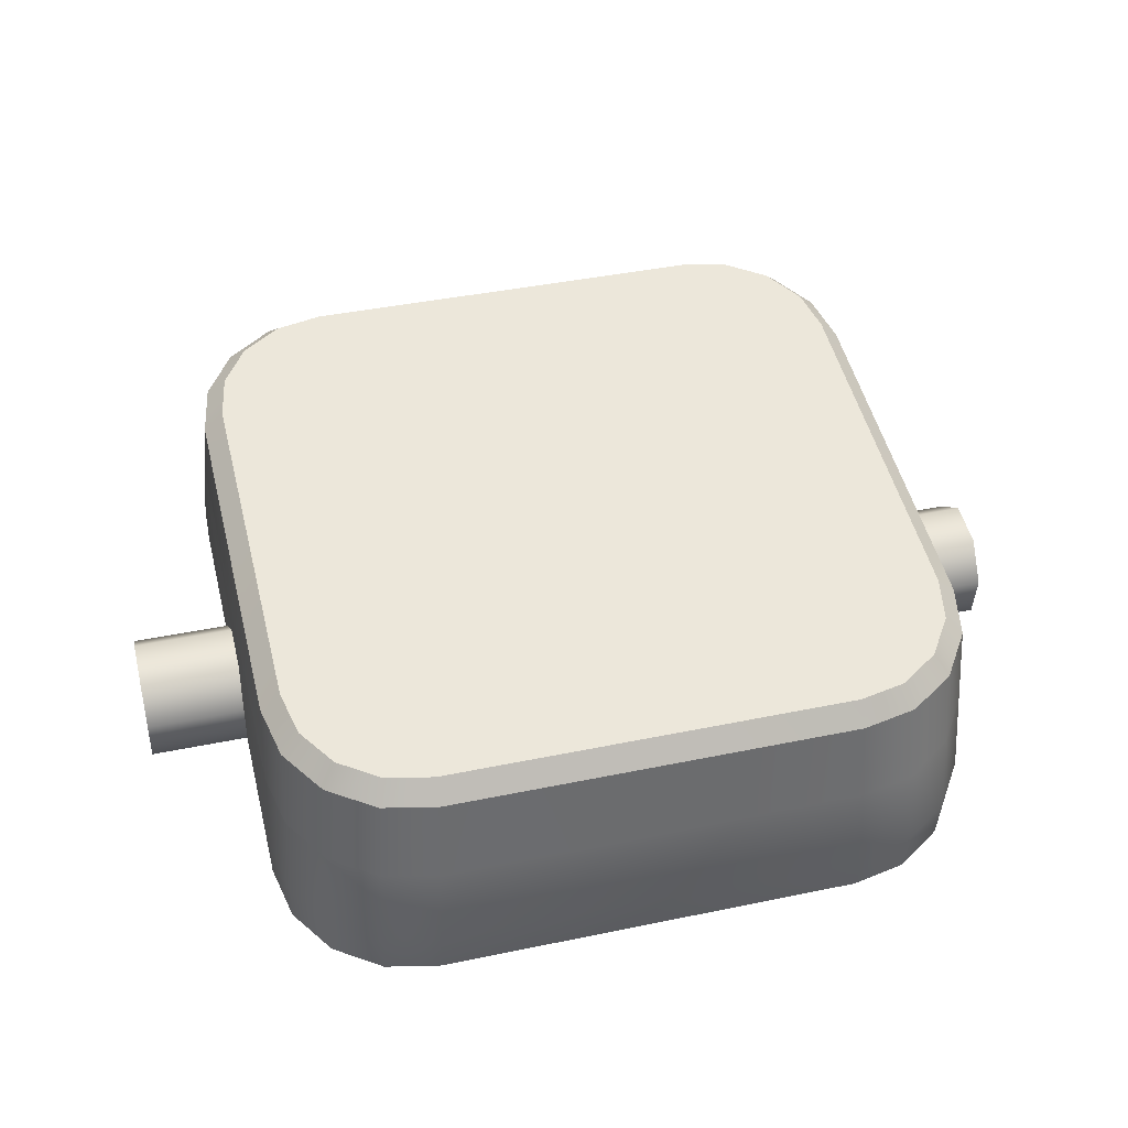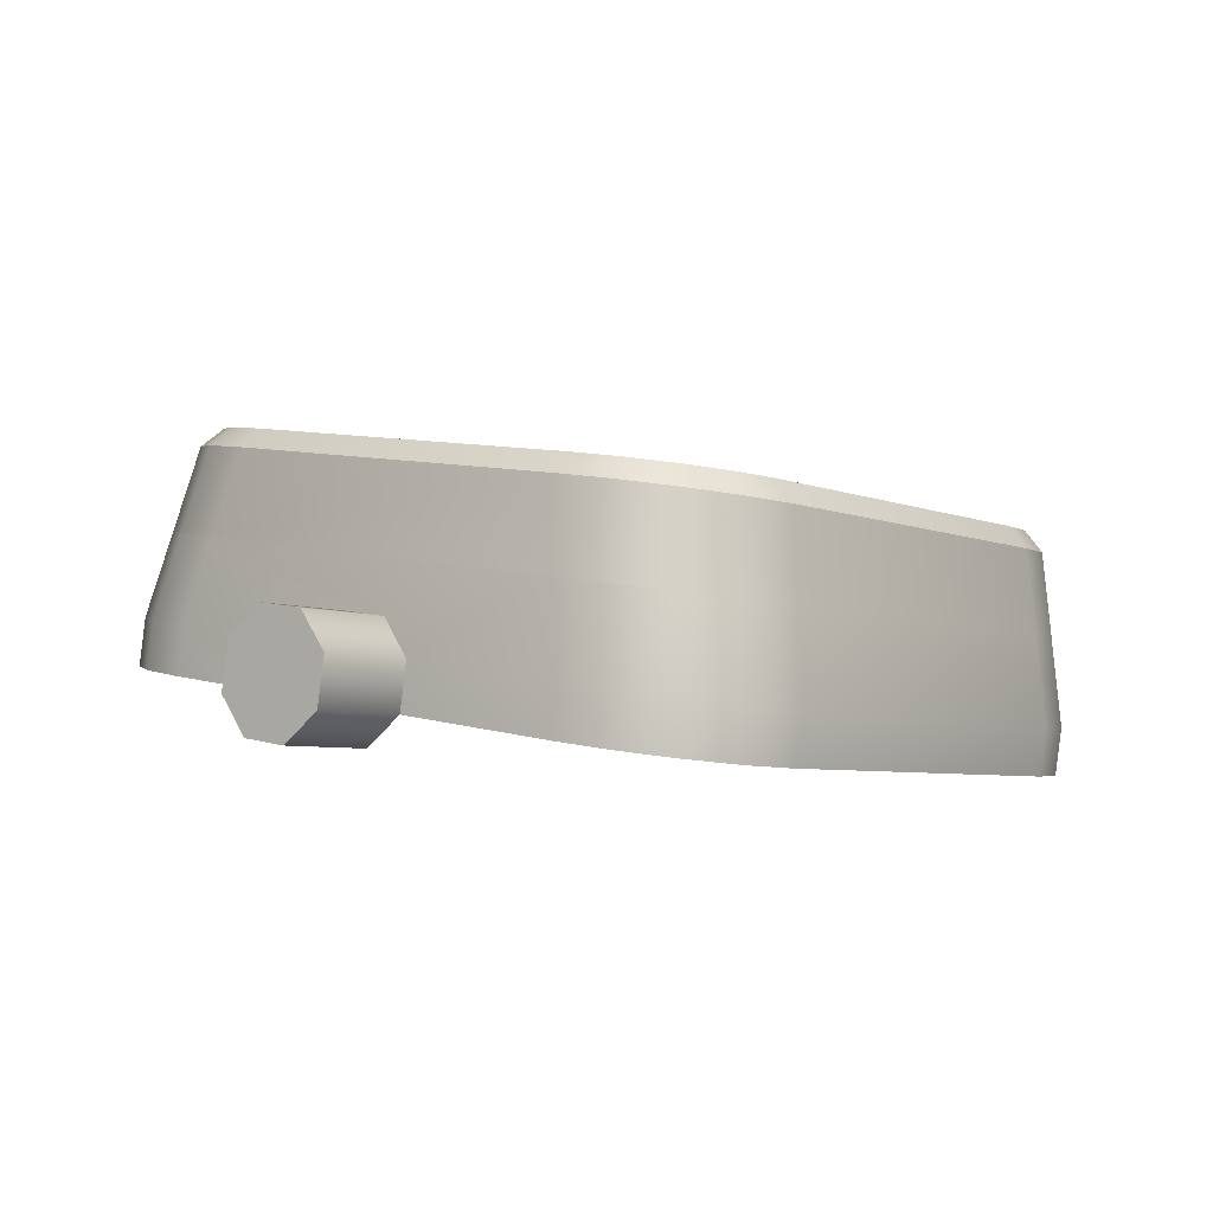
<metadata>
{"format":"obj","ext":"obj","renderer":"f3d","projection":"perspective","resolution":1024,"background":"white","views":[{"elev":41.5,"azim":165.9,"up":"+Z"},{"elev":-5.2,"azim":127.7,"up":"+Z"}]}
</metadata>
<code>
o #ID5
v -0.2198 -0.2367 0.02658
v -0.2198 -0.1831 0.001994
v -0.2198 -0.1807 0.01791
v -0.2198 -0.2391 0.01066
v -0.2198 -0.2391 0.01066
v -0.2198 -0.2367 0.02658
v -0.2198 -0.1831 0.001994
v -0.2198 -0.1807 0.01791
v -0.2235 -0.1648 -0.000836
v -0.2235 -0.1624 0.01508
v -0.2235 -0.1648 -0.000836
v -0.2235 -0.1624 0.01508
v -0.2213 -0.1829 0.04718
v -0.2205 -0.2462 0.03958
v -0.2213 -0.3201 0.06842
v -0.2205 -0.2621 0.04204
v -0.2198 -0.2751 0.03253
v -0.2198 -0.3311 0.0412
v -0.2198 -0.3311 0.0412
v -0.2213 -0.3201 0.06842
v -0.2198 -0.2751 0.03253
v -0.2205 -0.2621 0.04204
v -0.2205 -0.2462 0.03958
v -0.2213 -0.1829 0.04718
v -0.2198 -0.2367 0.02658
v -0.1863 -0.2391 0.01066
v -0.2198 -0.2391 0.01066
v -0.1863 -0.2367 0.02658
v -0.1863 -0.2367 0.02658
v -0.2198 -0.2367 0.02658
v -0.1863 -0.2391 0.01066
v -0.2198 -0.2391 0.01066
v -0.234 -0.1494 -0.003234
v -0.234 -0.1469 0.01268
v -0.234 -0.1494 -0.003234
v -0.234 -0.1469 0.01268
v -0.2249 -0.1646 0.04435
v -0.2249 -0.1646 0.04435
v -0.2198 -0.2776 0.01661
v -0.2198 -0.3056 0.02095
v -0.2198 -0.3336 0.02528
v -0.2198 -0.3336 0.02528
v -0.2198 -0.3056 0.02095
v -0.2198 -0.2776 0.01661
v -0.1863 -0.2621 0.04204
v -0.2198 -0.2751 0.03253
v -0.1863 -0.2751 0.03253
v -0.2205 -0.2621 0.04204
v -0.2205 -0.2621 0.04204
v -0.1863 -0.2621 0.04204
v -0.2198 -0.2751 0.03253
v -0.1863 -0.2751 0.03253
v -0.2205 -0.2462 0.03958
v -0.1863 -0.2462 0.03958
v -0.2205 -0.2462 0.03958
v -0.1863 -0.2462 0.03958
v -0.2227 -0.1852 0.07645
v -0.2213 -0.3201 0.06842
v -0.2213 -0.1829 0.04718
v -0.2227 -0.3091 0.09563
v -0.2227 -0.3091 0.09563
v -0.2227 -0.1852 0.07645
v -0.2213 -0.3201 0.06842
v -0.2213 -0.1829 0.04718
v -0.2249 -0.3384 0.07125
v -0.2235 -0.3494 0.04403
v -0.2235 -0.3494 0.04403
v -0.2249 -0.3384 0.07125
v -0.1863 -0.2462 0.03958
v -0.1863 -0.2391 0.01066
v -0.1863 -0.2367 0.02658
v -0.1863 -0.2521 0.001151
v -0.1863 -0.2621 0.04204
v -0.1863 -0.268 0.003615
v -0.1863 -0.2751 0.03253
v -0.1863 -0.2776 0.01661
v -0.1863 -0.2776 0.01661
v -0.1863 -0.2751 0.03253
v -0.1863 -0.268 0.003615
v -0.1863 -0.2621 0.04204
v -0.1863 -0.2521 0.001151
v -0.1863 -0.2462 0.03958
v -0.1863 -0.2391 0.01066
v -0.1863 -0.2367 0.02658
v -0.22 -0.2521 0.001151
v -0.1863 -0.2521 0.001151
v -0.22 -0.2521 0.001151
v -0.1863 -0.2521 0.001151
v -0.2354 -0.1491 0.04195
v -0.2354 -0.1491 0.04195
v -0.2497 -0.1365 0.01108
v -0.2497 -0.139 -0.004837
v -0.2497 -0.1365 0.01108
v -0.2497 -0.139 -0.004837
v -0.2264 -0.1669 0.07362
v -0.2249 -0.1646 0.04435
v -0.2264 -0.1669 0.07362
v -0.2249 -0.1646 0.04435
v -0.2235 -0.3518 0.02811
v -0.2235 -0.3518 0.02811
v -0.1863 -0.2776 0.01661
v -0.2198 -0.2776 0.01661
v -0.1863 -0.2776 0.01661
v -0.2198 -0.2776 0.01661
v -0.2264 -0.3274 0.09846
v -0.2249 -0.3384 0.07125
v -0.2249 -0.3384 0.07125
v -0.2264 -0.3274 0.09846
v -0.2294 -0.3081 0.1023
v -0.2227 -0.1852 0.07645
v -0.2294 -0.1842 0.08308
v -0.2227 -0.3091 0.09563
v -0.2227 -0.3091 0.09563
v -0.2294 -0.3081 0.1023
v -0.2227 -0.1852 0.07645
v -0.2294 -0.1842 0.08308
v -0.2354 -0.3539 0.07365
v -0.234 -0.3649 0.04643
v -0.234 -0.3649 0.04643
v -0.2354 -0.3539 0.07365
v -0.1863 -0.268 0.003615
v -0.22 -0.268 0.003615
v -0.1863 -0.268 0.003615
v -0.22 -0.268 0.003615
v -0.22 -0.2521 0.001151
v -0.2198 -0.2776 0.01661
v -0.2198 -0.2391 0.01066
v -0.22 -0.268 0.003615
v -0.22 -0.268 0.003615
v -0.22 -0.2521 0.001151
v -0.2198 -0.2776 0.01661
v -0.2198 -0.2391 0.01066
v -0.2511 -0.1388 0.04035
v -0.2511 -0.1388 0.04035
v -0.2368 -0.1514 0.07122
v -0.2354 -0.1491 0.04195
v -0.2368 -0.1514 0.07122
v -0.2354 -0.1491 0.04195
v -0.2682 -0.1329 0.01052
v -0.2682 -0.1354 -0.005399
v -0.2682 -0.1329 0.01052
v -0.2682 -0.1354 -0.005399
v -0.2326 -0.1684 0.08065
v -0.2264 -0.1669 0.07362
v -0.2326 -0.1684 0.08065
v -0.2264 -0.1669 0.07362
v -0.234 -0.3673 0.03051
v -0.234 -0.3673 0.03051
v -0.2368 -0.3429 0.1009
v -0.2354 -0.3539 0.07365
v -0.2354 -0.3539 0.07365
v -0.2368 -0.3429 0.1009
v -0.2264 -0.3274 0.09846
v -0.2326 -0.3238 0.1047
v -0.2326 -0.3238 0.1047
v -0.2264 -0.3274 0.09846
v -0.2294 -0.1842 0.08308
v -0.2326 -0.3238 0.1047
v -0.2294 -0.3081 0.1023
v -0.2326 -0.1684 0.08065
v -0.2416 -0.3371 0.1068
v -0.2416 -0.1551 0.07858
v -0.2551 -0.3461 0.1081
v -0.2551 -0.1462 0.0772
v -0.271 -0.3492 0.1086
v -0.271 -0.143 0.07672
v -0.4098 -0.3492 0.1086
v -0.4098 -0.143 0.07672
v -0.4257 -0.1462 0.0772
v -0.4257 -0.3461 0.1081
v -0.4392 -0.1551 0.07858
v -0.4392 -0.3371 0.1068
v -0.4482 -0.1684 0.08065
v -0.4482 -0.3238 0.1047
v -0.4514 -0.1842 0.08308
v -0.4514 -0.3081 0.1023
v -0.4514 -0.3081 0.1023
v -0.4514 -0.1842 0.08308
v -0.4482 -0.3238 0.1047
v -0.4482 -0.1684 0.08065
v -0.4392 -0.3371 0.1068
v -0.4392 -0.1551 0.07858
v -0.4257 -0.3461 0.1081
v -0.4257 -0.1462 0.0772
v -0.4098 -0.3492 0.1086
v -0.4098 -0.143 0.07672
v -0.271 -0.143 0.07672
v -0.271 -0.3492 0.1086
v -0.2551 -0.1462 0.0772
v -0.2551 -0.3461 0.1081
v -0.2416 -0.1551 0.07858
v -0.2416 -0.3371 0.1068
v -0.2326 -0.1684 0.08065
v -0.2326 -0.3238 0.1047
v -0.2294 -0.1842 0.08308
v -0.2294 -0.3081 0.1023
v -0.2497 -0.3752 0.04803
v -0.2511 -0.3642 0.07525
v -0.2511 -0.3642 0.07525
v -0.2497 -0.3752 0.04803
v -0.2696 -0.1352 0.03979
v -0.2696 -0.1352 0.03979
v -0.2525 -0.1411 0.06962
v -0.2511 -0.1388 0.04035
v -0.2525 -0.1411 0.06962
v -0.2511 -0.1388 0.04035
v -0.2368 -0.1514 0.07122
v -0.2416 -0.1551 0.07858
v -0.2416 -0.1551 0.07858
v -0.2368 -0.1514 0.07122
v -0.4126 -0.1354 -0.005399
v -0.4126 -0.1329 0.01052
v -0.4126 -0.1329 0.01052
v -0.4126 -0.1354 -0.005399
v -0.2497 -0.3777 0.03211
v -0.2497 -0.3777 0.03211
v -0.2511 -0.3642 0.07525
v -0.2525 -0.3532 0.1025
v -0.2525 -0.3532 0.1025
v -0.2511 -0.3642 0.07525
v -0.2368 -0.3429 0.1009
v -0.2416 -0.3371 0.1068
v -0.2416 -0.3371 0.1068
v -0.2368 -0.3429 0.1009
v -0.4098 -0.1374 0.06906
v -0.271 -0.143 0.07672
v -0.271 -0.1374 0.06906
v -0.4098 -0.143 0.07672
v -0.4098 -0.143 0.07672
v -0.4098 -0.1374 0.06906
v -0.271 -0.143 0.07672
v -0.271 -0.1374 0.06906
v -0.4283 -0.1411 0.06962
v -0.4257 -0.1462 0.0772
v -0.4257 -0.1462 0.0772
v -0.4283 -0.1411 0.06962
v -0.4439 -0.1514 0.07122
v -0.4392 -0.1551 0.07858
v -0.4392 -0.1551 0.07858
v -0.4439 -0.1514 0.07122
v -0.4482 -0.1684 0.08065
v -0.4544 -0.1669 0.07362
v -0.4544 -0.1669 0.07362
v -0.4482 -0.1684 0.08065
v -0.4581 -0.1852 0.07645
v -0.4514 -0.1842 0.08308
v -0.4514 -0.1842 0.08308
v -0.4581 -0.1852 0.07645
v -0.4514 -0.3081 0.1023
v -0.4581 -0.3091 0.09563
v -0.4581 -0.3091 0.09563
v -0.4514 -0.3081 0.1023
v -0.4544 -0.3274 0.09846
v -0.4482 -0.3238 0.1047
v -0.4544 -0.3274 0.09846
v -0.4482 -0.3238 0.1047
v -0.4439 -0.3429 0.1009
v -0.4392 -0.3371 0.1068
v -0.4439 -0.3429 0.1009
v -0.4392 -0.3371 0.1068
v -0.4283 -0.3532 0.1025
v -0.4257 -0.3461 0.1081
v -0.4283 -0.3532 0.1025
v -0.4257 -0.3461 0.1081
v -0.4098 -0.3492 0.1086
v -0.4098 -0.3568 0.103
v -0.4098 -0.3492 0.1086
v -0.4098 -0.3568 0.103
v -0.271 -0.3568 0.103
v -0.271 -0.3492 0.1086
v -0.271 -0.3568 0.103
v -0.271 -0.3492 0.1086
v -0.2551 -0.3461 0.1081
v -0.2525 -0.3532 0.1025
v -0.2551 -0.3461 0.1081
v -0.2525 -0.3532 0.1025
v -0.2551 -0.1462 0.0772
v -0.2525 -0.1411 0.06962
v -0.2551 -0.1462 0.0772
v -0.2525 -0.1411 0.06962
v -0.2682 -0.3789 0.04859
v -0.2696 -0.3679 0.07581
v -0.2696 -0.3679 0.07581
v -0.2682 -0.3789 0.04859
v -0.4112 -0.1352 0.03979
v -0.4112 -0.1352 0.03979
v -0.271 -0.1374 0.06906
v -0.2696 -0.1352 0.03979
v -0.271 -0.1374 0.06906
v -0.2696 -0.1352 0.03979
v -0.4311 -0.139 -0.004837
v -0.4311 -0.1365 0.01108
v -0.4311 -0.1365 0.01108
v -0.4311 -0.139 -0.004837
v -0.2682 -0.3813 0.03268
v -0.2682 -0.3813 0.03268
v -0.2696 -0.3679 0.07581
v -0.271 -0.3568 0.103
v -0.271 -0.3568 0.103
v -0.2696 -0.3679 0.07581
v -0.4112 -0.1352 0.03979
v -0.4098 -0.1374 0.06906
v -0.4098 -0.1374 0.06906
v -0.4112 -0.1352 0.03979
v -0.4297 -0.1388 0.04035
v -0.4283 -0.1411 0.06962
v -0.4283 -0.1411 0.06962
v -0.4297 -0.1388 0.04035
v -0.4453 -0.1491 0.04195
v -0.4439 -0.1514 0.07122
v -0.4439 -0.1514 0.07122
v -0.4453 -0.1491 0.04195
v -0.4558 -0.1646 0.04435
v -0.4544 -0.1669 0.07362
v -0.4544 -0.1669 0.07362
v -0.4558 -0.1646 0.04435
v -0.4595 -0.1829 0.04718
v -0.4581 -0.1852 0.07645
v -0.4581 -0.1852 0.07645
v -0.4595 -0.1829 0.04718
v -0.4595 -0.3201 0.06842
v -0.4581 -0.3091 0.09563
v -0.4581 -0.3091 0.09563
v -0.4595 -0.3201 0.06842
v -0.4544 -0.3274 0.09846
v -0.4558 -0.3384 0.07125
v -0.4558 -0.3384 0.07125
v -0.4544 -0.3274 0.09846
v -0.4439 -0.3429 0.1009
v -0.4453 -0.3539 0.07365
v -0.4453 -0.3539 0.07365
v -0.4439 -0.3429 0.1009
v -0.4297 -0.3642 0.07525
v -0.4283 -0.3532 0.1025
v -0.4283 -0.3532 0.1025
v -0.4297 -0.3642 0.07525
v -0.4112 -0.3679 0.07581
v -0.4098 -0.3568 0.103
v -0.4098 -0.3568 0.103
v -0.4112 -0.3679 0.07581
v -0.4126 -0.3789 0.04859
v -0.4112 -0.3679 0.07581
v -0.4112 -0.3679 0.07581
v -0.4126 -0.3789 0.04859
v -0.4297 -0.1388 0.04035
v -0.4297 -0.1388 0.04035
v -0.4468 -0.1494 -0.003234
v -0.4468 -0.1469 0.01268
v -0.4468 -0.1469 0.01268
v -0.4468 -0.1494 -0.003234
v -0.4126 -0.3813 0.03268
v -0.4126 -0.3813 0.03268
v -0.4453 -0.1491 0.04195
v -0.4453 -0.1491 0.04195
v -0.4572 -0.1624 0.01508
v -0.4558 -0.1646 0.04435
v -0.4558 -0.1646 0.04435
v -0.4572 -0.1624 0.01508
v -0.4609 -0.1807 0.01791
v -0.4595 -0.1829 0.04718
v -0.4595 -0.1829 0.04718
v -0.4609 -0.1807 0.01791
v -0.4609 -0.2367 0.02658
v -0.4603 -0.2462 0.03958
v -0.4595 -0.3201 0.06842
v -0.4603 -0.2621 0.04204
v -0.4609 -0.2751 0.03253
v -0.4609 -0.3311 0.0412
v -0.4609 -0.3311 0.0412
v -0.4609 -0.2751 0.03253
v -0.4595 -0.3201 0.06842
v -0.4603 -0.2621 0.04204
v -0.4603 -0.2462 0.03958
v -0.4609 -0.2367 0.02658
v -0.4558 -0.3384 0.07125
v -0.4572 -0.3494 0.04403
v -0.4572 -0.3494 0.04403
v -0.4558 -0.3384 0.07125
v -0.4453 -0.3539 0.07365
v -0.4468 -0.3649 0.04643
v -0.4468 -0.3649 0.04643
v -0.4453 -0.3539 0.07365
v -0.4311 -0.3752 0.04803
v -0.4297 -0.3642 0.07525
v -0.4297 -0.3642 0.07525
v -0.4311 -0.3752 0.04803
v -0.4572 -0.1648 -0.000836
v -0.4572 -0.1648 -0.000836
v -0.4311 -0.3777 0.03211
v -0.4311 -0.3777 0.03211
v -0.4609 -0.1831 0.001994
v -0.4609 -0.1831 0.001994
v -0.4609 -0.2776 0.01661
v -0.4609 -0.3056 0.02095
v -0.4609 -0.3336 0.02528
v -0.4609 -0.3336 0.02528
v -0.4609 -0.3056 0.02095
v -0.4609 -0.2776 0.01661
v -0.4609 -0.2391 0.01066
v -0.4609 -0.2391 0.01066
v -0.4946 -0.2462 0.03958
v -0.4609 -0.2367 0.02658
v -0.4946 -0.2367 0.02658
v -0.4603 -0.2462 0.03958
v -0.4603 -0.2462 0.03958
v -0.4946 -0.2462 0.03958
v -0.4609 -0.2367 0.02658
v -0.4946 -0.2367 0.02658
v -0.4946 -0.2621 0.04204
v -0.4603 -0.2621 0.04204
v -0.4946 -0.2621 0.04204
v -0.4603 -0.2621 0.04204
v -0.4609 -0.2751 0.03253
v -0.4946 -0.2751 0.03253
v -0.4946 -0.2751 0.03253
v -0.4609 -0.2751 0.03253
v -0.4572 -0.3518 0.02811
v -0.4572 -0.3518 0.02811
v -0.4468 -0.3673 0.03051
v -0.4468 -0.3673 0.03051
v -0.4609 -0.2776 0.01661
v -0.4946 -0.2776 0.01661
v -0.4609 -0.2776 0.01661
v -0.4946 -0.2776 0.01661
v -0.4609 -0.2391 0.01066
v -0.4946 -0.2391 0.01066
v -0.4609 -0.2391 0.01066
v -0.4946 -0.2391 0.01066
v -0.4946 -0.2391 0.01066
v -0.4946 -0.2462 0.03958
v -0.4946 -0.2367 0.02658
v -0.4946 -0.2521 0.001151
v -0.4946 -0.2621 0.04204
v -0.4946 -0.268 0.003615
v -0.4946 -0.2751 0.03253
v -0.4946 -0.2776 0.01661
v -0.4946 -0.2776 0.01661
v -0.4946 -0.268 0.003615
v -0.4946 -0.2751 0.03253
v -0.4946 -0.2621 0.04204
v -0.4946 -0.2521 0.001151
v -0.4946 -0.2462 0.03958
v -0.4946 -0.2391 0.01066
v -0.4946 -0.2367 0.02658
v -0.4609 -0.268 0.003615
v -0.4946 -0.268 0.003615
v -0.4609 -0.268 0.003615
v -0.4946 -0.268 0.003615
v -0.4946 -0.2521 0.001151
v -0.4609 -0.2521 0.001151
v -0.4946 -0.2521 0.001151
v -0.4609 -0.2521 0.001151
v -0.4609 -0.2776 0.01661
v -0.4609 -0.2521 0.001151
v -0.4609 -0.2391 0.01066
v -0.4609 -0.268 0.003615
v -0.4609 -0.268 0.003615
v -0.4609 -0.2776 0.01661
v -0.4609 -0.2521 0.001151
v -0.4609 -0.2391 0.01066
f 1 2 3
f 2 1 4
f 3 9 10
f 9 3 2
f 13 1 3
f 1 13 14
f 14 13 15
f 14 15 16
f 16 15 17
f 17 15 18
f 25 26 27
f 26 25 28
f 10 33 34
f 33 10 9
f 37 3 10
f 3 37 13
f 18 39 17
f 39 18 40
f 40 18 41
f 45 46 47
f 46 45 48
f 53 45 54
f 45 53 48
f 53 28 25
f 28 53 54
f 57 58 59
f 58 57 60
f 65 18 15
f 18 65 66
f 69 70 71
f 70 69 72
f 72 69 73
f 72 73 74
f 74 73 75
f 74 75 76
f 85 26 86
f 26 85 27
f 89 10 34
f 10 89 37
f 91 33 92
f 33 91 34
f 95 59 96
f 59 95 57
f 66 41 18
f 41 66 99
f 101 46 102
f 46 101 47
f 105 58 60
f 58 105 106
f 109 110 111
f 110 109 112
f 117 66 65
f 66 117 118
f 121 102 122
f 102 121 101
f 121 85 86
f 85 121 122
f 125 126 127
f 126 125 128
f 133 34 91
f 34 133 89
f 135 96 136
f 96 135 95
f 139 92 140
f 92 139 91
f 143 110 144
f 110 143 111
f 118 99 66
f 99 118 147
f 149 106 105
f 106 149 150
f 109 153 112
f 153 109 154
f 157 158 159
f 158 157 160
f 158 160 161
f 161 160 162
f 161 162 163
f 163 162 164
f 163 164 165
f 165 164 166
f 165 166 167
f 167 166 168
f 167 168 169
f 167 169 170
f 170 169 171
f 170 171 172
f 172 171 173
f 172 173 174
f 174 173 175
f 174 175 176
f 117 197 118
f 197 117 198
f 201 91 139
f 91 201 133
f 203 136 204
f 136 203 135
f 207 143 144
f 143 207 208
f 211 139 140
f 139 211 212
f 118 215 147
f 215 118 197
f 149 217 150
f 217 149 218
f 154 221 153
f 221 154 222
f 225 226 227
f 226 225 228
f 233 228 225
f 228 233 234
f 237 234 233
f 234 237 238
f 237 241 238
f 241 237 242
f 245 241 242
f 241 245 246
f 245 249 246
f 249 245 250
f 249 253 254
f 253 249 250
f 254 257 258
f 257 254 253
f 258 261 262
f 261 258 257
f 265 261 266
f 261 265 262
f 265 269 270
f 269 265 266
f 273 269 274
f 269 273 270
f 222 274 221
f 274 222 273
f 277 207 278
f 207 277 208
f 226 278 227
f 278 226 277
f 198 281 197
f 281 198 282
f 212 201 139
f 201 212 285
f 287 204 288
f 204 287 203
f 291 212 211
f 212 291 292
f 197 295 215
f 295 197 281
f 218 297 217
f 297 218 298
f 301 287 288
f 287 301 302
f 305 302 301
f 302 305 306
f 309 306 305
f 306 309 310
f 313 310 309
f 310 313 314
f 317 314 313
f 314 317 318
f 321 318 317
f 318 321 322
f 321 325 322
f 325 321 326
f 326 329 325
f 329 326 330
f 333 329 330
f 329 333 334
f 337 334 333
f 334 337 338
f 298 337 297
f 337 298 338
f 282 341 281
f 341 282 342
f 292 285 212
f 285 292 345
f 347 292 291
f 292 347 348
f 281 351 295
f 351 281 341
f 348 345 292
f 345 348 353
f 355 353 348
f 353 355 356
f 359 356 355
f 356 359 360
f 363 360 359
f 360 363 364
f 360 364 365
f 365 364 366
f 365 366 367
f 365 367 368
f 368 375 365
f 375 368 376
f 376 379 375
f 379 376 380
f 383 379 380
f 379 383 384
f 341 384 383
f 384 341 342
f 347 355 348
f 355 347 387
f 351 383 389
f 383 351 341
f 387 359 355
f 359 387 391
f 393 368 367
f 368 393 394
f 368 394 395
f 391 363 359
f 363 391 399
f 401 402 403
f 402 401 404
f 404 409 410
f 409 404 401
f 409 413 410
f 413 409 414
f 395 376 368
f 376 395 417
f 417 380 376
f 380 417 419
f 389 380 419
f 380 389 383
f 421 414 422
f 414 421 413
f 403 425 426
f 425 403 402
f 429 430 431
f 430 429 432
f 430 432 433
f 433 432 434
f 433 434 435
f 435 434 436
f 445 422 446
f 422 445 421
f 449 425 450
f 425 449 426
f 445 449 450
f 449 445 446
f 453 454 455
f 454 453 456
f 5 6 7
f 8 7 6
f 7 8 11
f 12 11 8
f 19 20 21
f 21 20 22
f 22 20 23
f 20 24 23
f 23 24 6
f 8 6 24
f 29 30 31
f 32 31 30
f 11 12 35
f 36 35 12
f 24 38 8
f 12 8 38
f 42 19 43
f 43 19 44
f 21 44 19
f 49 50 51
f 52 51 50
f 49 55 50
f 56 50 55
f 56 55 29
f 30 29 55
f 61 62 63
f 64 63 62
f 67 68 19
f 20 19 68
f 77 78 79
f 78 80 79
f 79 80 81
f 80 82 81
f 81 82 83
f 84 83 82
f 32 87 31
f 88 31 87
f 38 90 12
f 36 12 90
f 36 93 35
f 94 35 93
f 62 97 64
f 98 64 97
f 100 67 42
f 19 42 67
f 52 103 51
f 104 51 103
f 107 108 63
f 61 63 108
f 113 114 115
f 116 115 114
f 119 120 67
f 68 67 120
f 103 123 104
f 124 104 123
f 124 123 87
f 88 87 123
f 129 130 131
f 132 131 130
f 90 134 36
f 93 36 134
f 97 137 98
f 138 98 137
f 93 141 94
f 142 94 141
f 116 145 115
f 146 115 145
f 148 119 100
f 67 100 119
f 151 152 107
f 108 107 152
f 155 114 156
f 113 156 114
f 177 178 179
f 178 180 179
f 179 180 181
f 180 182 181
f 181 182 183
f 182 184 183
f 183 184 185
f 184 186 185
f 186 187 185
f 185 187 188
f 187 189 188
f 188 189 190
f 189 191 190
f 190 191 192
f 191 193 192
f 192 193 194
f 193 195 194
f 196 194 195
f 199 120 200
f 119 200 120
f 134 202 93
f 141 93 202
f 137 205 138
f 206 138 205
f 209 210 145
f 146 145 210
f 213 214 141
f 142 141 214
f 200 119 216
f 148 216 119
f 219 152 220
f 151 220 152
f 223 155 224
f 156 224 155
f 229 230 231
f 232 231 230
f 235 236 229
f 230 229 236
f 239 240 235
f 236 235 240
f 243 240 244
f 239 244 240
f 247 248 244
f 243 244 248
f 251 248 252
f 247 252 248
f 251 252 255
f 256 255 252
f 255 256 259
f 260 259 256
f 259 260 263
f 264 263 260
f 264 267 263
f 268 263 267
f 268 267 271
f 272 271 267
f 272 275 271
f 276 271 275
f 275 223 276
f 224 276 223
f 209 279 210
f 280 210 279
f 279 231 280
f 232 280 231
f 283 199 284
f 200 284 199
f 286 213 202
f 141 202 213
f 205 289 206
f 290 206 289
f 293 294 213
f 214 213 294
f 284 200 296
f 216 296 200
f 299 219 300
f 220 300 219
f 303 304 289
f 290 289 304
f 307 308 303
f 304 303 308
f 311 312 307
f 308 307 312
f 315 316 311
f 312 311 316
f 319 320 315
f 316 315 320
f 323 324 319
f 320 319 324
f 327 324 328
f 323 328 324
f 331 327 332
f 328 332 327
f 335 336 332
f 331 332 336
f 339 340 335
f 336 335 340
f 339 299 340
f 300 340 299
f 343 283 344
f 284 344 283
f 346 293 286
f 213 286 293
f 349 350 293
f 294 293 350
f 344 284 352
f 296 352 284
f 354 349 346
f 293 346 349
f 357 358 354
f 349 354 358
f 361 362 357
f 358 357 362
f 369 370 371
f 370 372 371
f 372 373 371
f 371 373 361
f 373 374 361
f 362 361 374
f 377 369 378
f 371 378 369
f 381 377 382
f 378 382 377
f 385 386 382
f 381 382 386
f 343 344 385
f 386 385 344
f 388 350 358
f 349 358 350
f 344 352 386
f 390 386 352
f 392 388 362
f 358 362 388
f 396 397 369
f 397 398 369
f 370 369 398
f 400 392 374
f 362 374 392
f 405 406 407
f 408 407 406
f 406 405 411
f 412 411 405
f 415 411 416
f 412 416 411
f 418 396 377
f 369 377 396
f 420 418 381
f 377 381 418
f 386 390 381
f 420 381 390
f 416 423 415
f 424 415 423
f 407 408 427
f 428 427 408
f 437 438 439
f 439 438 440
f 438 441 440
f 440 441 442
f 441 443 442
f 444 442 443
f 423 447 424
f 448 424 447
f 428 451 427
f 452 427 451
f 448 447 451
f 452 451 447
f 457 458 459
f 460 459 458

</code>
